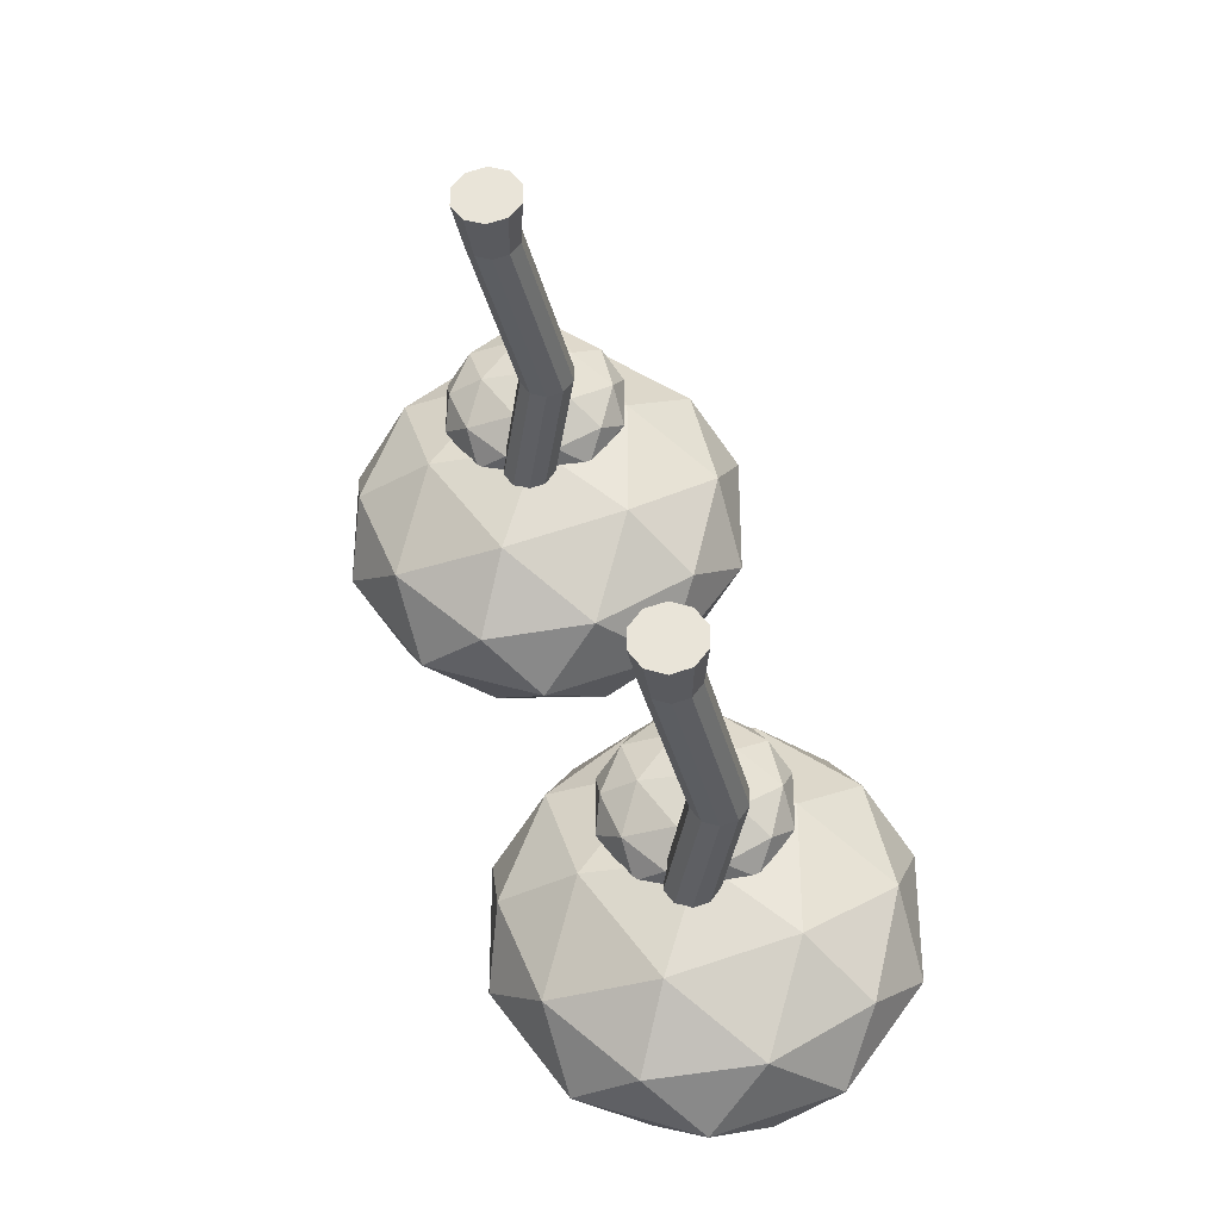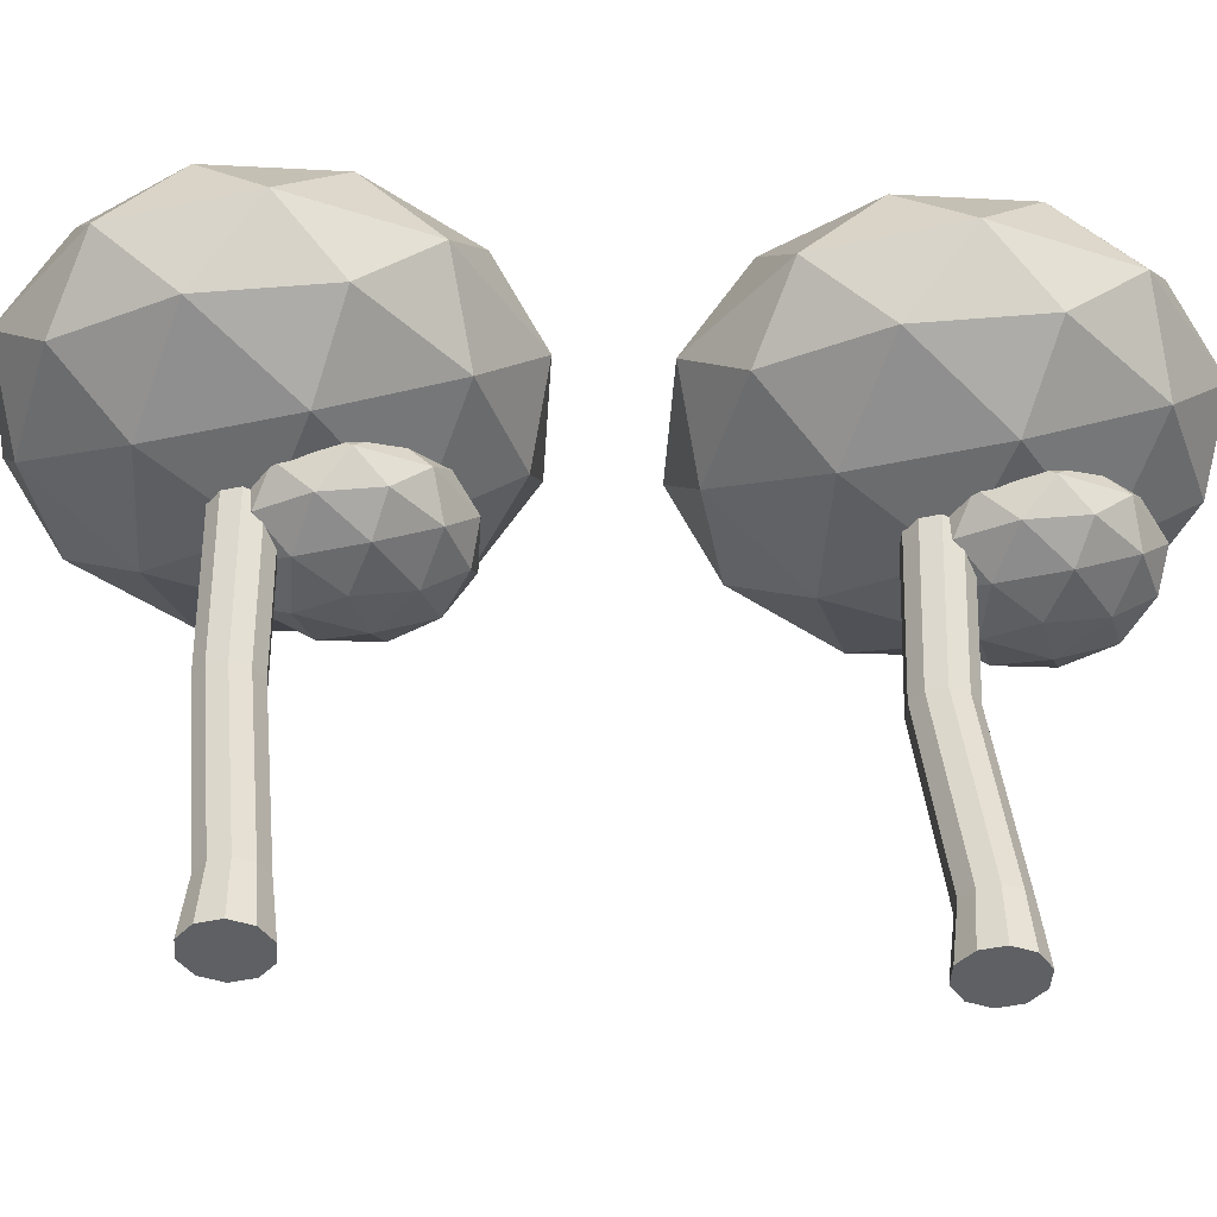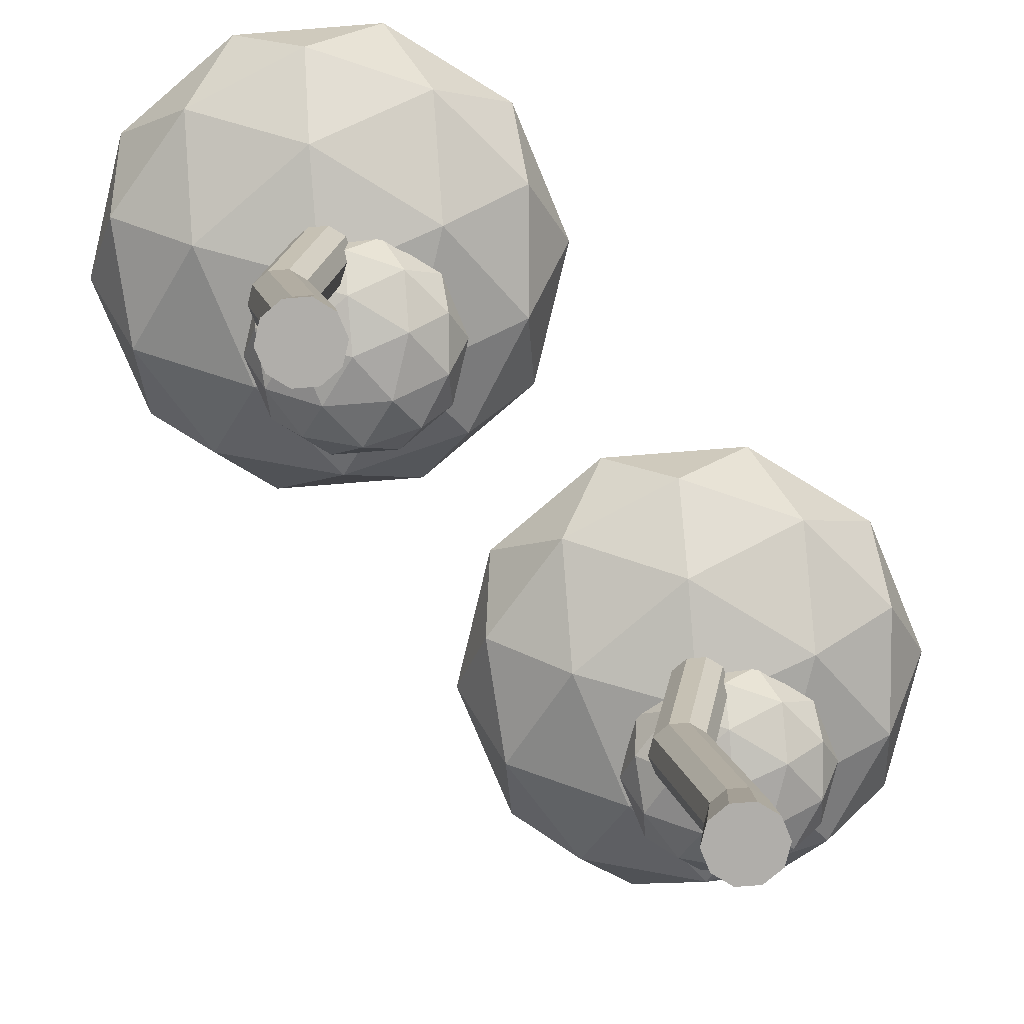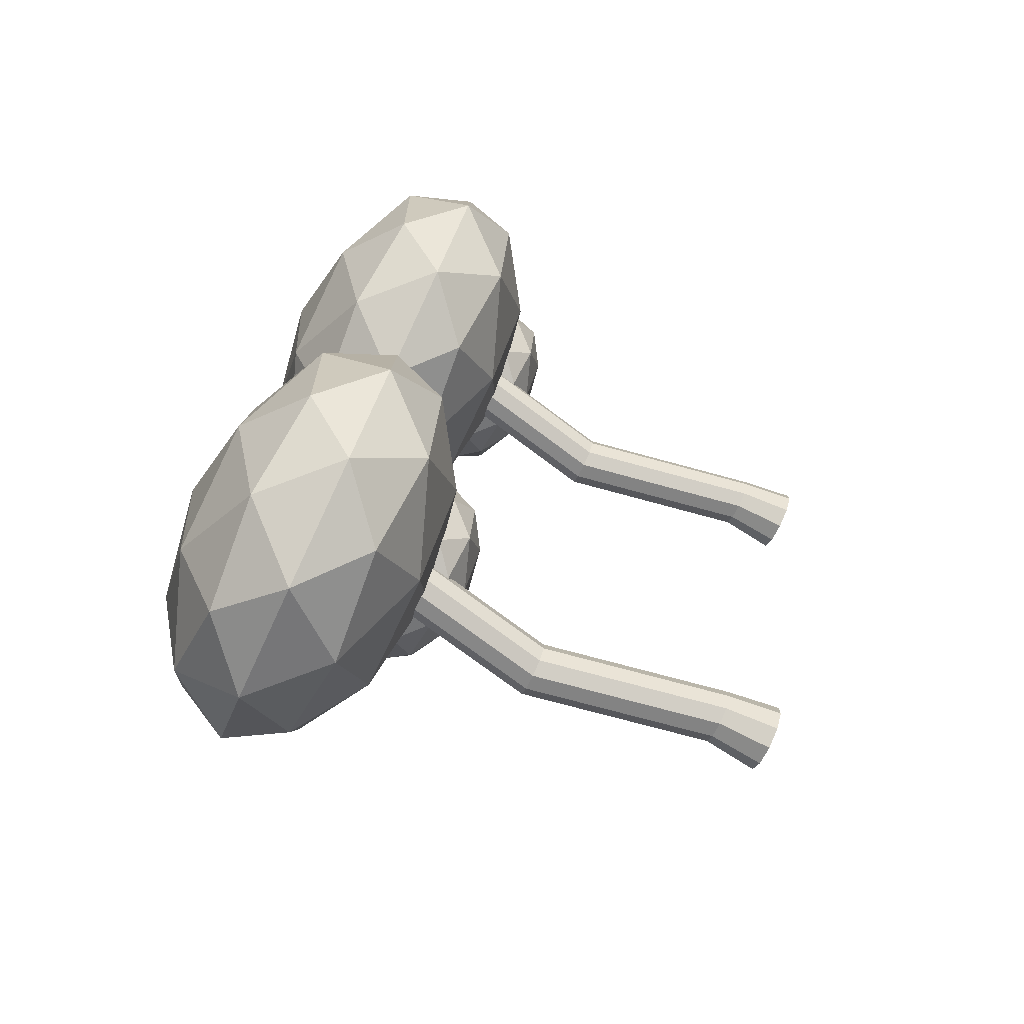
<metadata>
{"format":"obj","ext":"obj","renderer":"f3d","projection":"perspective","resolution":1024,"background":"white","views":[{"elev":-33.2,"azim":3.5,"up":"+Z"},{"elev":-42.2,"azim":-111.5,"up":"+Y"},{"elev":-77.7,"azim":-157.5,"up":"+Y"},{"elev":-79.9,"azim":-115.1,"up":"+Z"}]}
</metadata>
<code>
o Icosphere
v 1.546 -0.7542 1.973
v 1.802 -0.6417 2.159
v 1.448 -0.6417 2.274
v 1.229 -0.6417 1.973
v 1.448 -0.6417 1.673
v 1.802 -0.6417 1.787
v 1.644 -0.4596 2.274
v 1.29 -0.4596 2.159
v 1.29 -0.4596 1.787
v 1.644 -0.4596 1.673
v 1.862 -0.4596 1.973
v 1.546 -0.3471 1.973
v 1.488 -0.7238 2.15
v 1.696 -0.7238 2.083
v 1.639 -0.6577 2.26
v 1.847 -0.6577 1.973
v 1.696 -0.7238 1.864
v 1.36 -0.7238 1.973
v 1.302 -0.6577 2.15
v 1.488 -0.7238 1.797
v 1.302 -0.6577 1.797
v 1.639 -0.6577 1.687
v 1.882 -0.5507 2.083
v 1.882 -0.5507 1.864
v 1.546 -0.5507 2.327
v 1.754 -0.5507 2.26
v 1.209 -0.5507 2.083
v 1.338 -0.5507 2.26
v 1.338 -0.5507 1.687
v 1.209 -0.5507 1.864
v 1.754 -0.5507 1.687
v 1.546 -0.5507 1.62
v 1.789 -0.4436 2.15
v 1.453 -0.4436 2.26
v 1.245 -0.4436 1.973
v 1.453 -0.4436 1.687
v 1.789 -0.4436 1.797
v 1.603 -0.3775 2.15
v 1.732 -0.3775 1.973
v 1.395 -0.3775 2.083
v 1.395 -0.3775 1.864
v 1.603 -0.3775 1.797
v 1.56 -0.6057 1.73
v 2.127 -0.3427 2.141
v 1.344 -0.3427 2.395
v 0.8603 -0.3427 1.73
v 1.344 -0.3427 1.064
v 2.127 -0.3427 1.318
v 1.777 0.08285 2.395
v 0.9939 0.08285 2.141
v 0.9939 0.08285 1.318
v 1.777 0.08285 1.064
v 2.26 0.08284 1.73
v 1.56 0.3458 1.73
v 1.433 -0.5346 2.121
v 1.893 -0.5346 1.972
v 1.766 -0.38 2.363
v 2.226 -0.38 1.73
v 1.893 -0.5346 1.488
v 1.149 -0.5346 1.73
v 1.022 -0.38 2.121
v 1.433 -0.5346 1.338
v 1.022 -0.38 1.338
v 1.766 -0.38 1.097
v 2.305 -0.1299 1.972
v 2.305 -0.1299 1.488
v 1.56 -0.1299 2.512
v 2.02 -0.1299 2.363
v 0.8159 -0.1299 1.972
v 1.1 -0.1299 2.363
v 1.1 -0.1299 1.097
v 0.8159 -0.1299 1.488
v 2.02 -0.1299 1.097
v 1.56 -0.1299 0.9471
v 2.099 0.1202 2.121
v 1.355 0.1202 2.363
v 0.8945 0.1202 1.73
v 1.355 0.1202 1.097
v 2.099 0.1202 1.338
v 1.687 0.2748 2.121
v 1.972 0.2748 1.73
v 1.227 0.2748 1.972
v 1.227 0.2748 1.488
v 1.687 0.2748 1.338
v 1.514 -1.983 1.604
v 1.514 -1.782 1.629
v 1.588 -1.983 1.628
v 1.574 -1.782 1.648
v 1.634 -1.983 1.691
v 1.61 -1.782 1.699
v 1.634 -1.983 1.769
v 1.61 -1.782 1.761
v 1.588 -1.983 1.831
v 1.574 -1.782 1.811
v 1.514 -1.983 1.855
v 1.514 -1.782 1.83
v 1.441 -1.983 1.831
v 1.455 -1.782 1.811
v 1.395 -1.983 1.769
v 1.419 -1.782 1.761
v 1.395 -1.983 1.691
v 1.419 -1.782 1.699
v 1.441 -1.983 1.628
v 1.455 -1.782 1.648
v 1.696 -1.073 1.622
v 1.637 -1.073 1.603
v 1.733 -1.073 1.672
v 1.733 -1.073 1.735
v 1.696 -1.073 1.785
v 1.637 -1.073 1.804
v 1.578 -1.073 1.785
v 1.541 -1.073 1.735
v 1.541 -1.073 1.672
v 1.578 -1.073 1.622
v 1.511 -0.1884 1.565
v 1.452 -0.1884 1.545
v 1.548 -0.1884 1.615
v 1.548 -0.1884 1.677
v 1.511 -0.1884 1.727
v 1.452 -0.1884 1.747
v 1.393 -0.1884 1.727
v 1.356 -0.1884 1.677
v 1.356 -0.1884 1.615
v 1.393 -0.1884 1.565
v 1.511 -0.1884 1.565
v 1.452 -0.1884 1.545
v 1.548 -0.1884 1.615
v 1.548 -0.1884 1.677
v 1.511 -0.1884 1.727
v 1.452 -0.1884 1.747
v 1.393 -0.1884 1.727
v 1.356 -0.1884 1.677
v 1.356 -0.1884 1.615
v 1.393 -0.1884 1.565
v 1.511 -0.1884 1.565
v 1.452 -0.1884 1.545
v 1.548 -0.1884 1.615
v 1.548 -0.1884 1.677
v 1.511 -0.1884 1.727
v 1.452 -0.1884 1.747
v 1.393 -0.1884 1.727
v 1.356 -0.1884 1.677
v 1.356 -0.1884 1.615
v 1.393 -0.1884 1.565
f 1 14 13
f 2 14 16
f 1 13 18
f 1 18 20
f 1 20 17
f 2 16 23
f 3 15 25
f 4 19 27
f 5 21 29
f 6 22 31
f 2 23 26
f 3 25 28
f 4 27 30
f 5 29 32
f 6 31 24
f 7 33 38
f 8 34 40
f 9 35 41
f 10 36 42
f 11 37 39
f 39 42 12
f 39 37 42
f 37 10 42
f 42 41 12
f 42 36 41
f 36 9 41
f 41 40 12
f 41 35 40
f 35 8 40
f 40 38 12
f 40 34 38
f 34 7 38
f 38 39 12
f 38 33 39
f 33 11 39
f 24 37 11
f 24 31 37
f 31 10 37
f 32 36 10
f 32 29 36
f 29 9 36
f 30 35 9
f 30 27 35
f 27 8 35
f 28 34 8
f 28 25 34
f 25 7 34
f 26 33 7
f 26 23 33
f 23 11 33
f 31 32 10
f 31 22 32
f 22 5 32
f 29 30 9
f 29 21 30
f 21 4 30
f 27 28 8
f 27 19 28
f 19 3 28
f 25 26 7
f 25 15 26
f 15 2 26
f 23 24 11
f 23 16 24
f 16 6 24
f 17 22 6
f 17 20 22
f 20 5 22
f 20 21 5
f 20 18 21
f 18 4 21
f 18 19 4
f 18 13 19
f 13 3 19
f 16 17 6
f 16 14 17
f 14 1 17
f 13 15 3
f 13 14 15
f 14 2 15
f 43 56 55
f 44 56 58
f 43 55 60
f 43 60 62
f 43 62 59
f 44 58 65
f 45 57 67
f 46 61 69
f 47 63 71
f 48 64 73
f 44 65 68
f 45 67 70
f 46 69 72
f 47 71 74
f 48 73 66
f 49 75 80
f 50 76 82
f 51 77 83
f 52 78 84
f 53 79 81
f 81 84 54
f 81 79 84
f 79 52 84
f 84 83 54
f 84 78 83
f 78 51 83
f 83 82 54
f 83 77 82
f 77 50 82
f 82 80 54
f 82 76 80
f 76 49 80
f 80 81 54
f 80 75 81
f 75 53 81
f 66 79 53
f 66 73 79
f 73 52 79
f 74 78 52
f 74 71 78
f 71 51 78
f 72 77 51
f 72 69 77
f 69 50 77
f 70 76 50
f 70 67 76
f 67 49 76
f 68 75 49
f 68 65 75
f 65 53 75
f 73 74 52
f 73 64 74
f 64 47 74
f 71 72 51
f 71 63 72
f 63 46 72
f 69 70 50
f 69 61 70
f 61 45 70
f 67 68 49
f 67 57 68
f 57 44 68
f 65 66 53
f 65 58 66
f 58 48 66
f 59 64 48
f 59 62 64
f 62 47 64
f 62 63 47
f 62 60 63
f 60 46 63
f 60 61 46
f 60 55 61
f 55 45 61
f 58 59 48
f 58 56 59
f 56 43 59
f 55 57 45
f 55 56 57
f 56 44 57
f 85 86 88 87
f 87 88 90 89
f 89 90 92 91
f 91 92 94 93
f 93 94 96 95
f 95 96 98 97
f 97 98 100 99
f 99 100 102 101
f 90 88 105 107
f 101 102 104 103
f 103 104 86 85
f 85 87 89 91 93 95 97 99 101 103
f 106 114 124 116
f 86 104 114 106
f 104 102 113 114
f 102 100 112 113
f 100 98 111 112
f 98 96 110 111
f 96 94 109 110
f 94 92 108 109
f 88 86 106 105
f 92 90 107 108
f 122 121 131 132
f 112 111 121 122
f 109 108 118 119
f 105 106 116 115
f 113 112 122 123
f 110 109 119 120
f 107 105 115 117
f 114 113 123 124
f 111 110 120 121
f 108 107 117 118
f 128 127 137 138
f 119 118 128 129
f 115 116 126 125
f 123 122 132 133
f 120 119 129 130
f 117 115 125 127
f 124 123 133 134
f 121 120 130 131
f 118 117 127 128
f 116 124 134 126
f 135 136 144 143 142 141 140 139 138 137
f 126 134 144 136
f 132 131 141 142
f 129 128 138 139
f 125 126 136 135
f 133 132 142 143
f 130 129 139 140
f 127 125 135 137
f 134 133 143 144
f 131 130 140 141
o Icosphere.001
v 2.116 -0.7542 0.2431
v 2.372 -0.6417 0.4291
v 2.018 -0.6417 0.5441
v 1.8 -0.6417 0.2431
v 2.018 -0.6417 -0.05777
v 2.372 -0.6417 0.05717
v 2.214 -0.4596 0.5441
v 1.86 -0.4596 0.4291
v 1.86 -0.4596 0.05717
v 2.214 -0.4596 -0.05777
v 2.432 -0.4596 0.2431
v 2.116 -0.3471 0.2431
v 2.059 -0.7238 0.42
v 2.266 -0.7238 0.3525
v 2.209 -0.6577 0.5293
v 2.417 -0.6577 0.2431
v 2.266 -0.7238 0.1338
v 1.93 -0.7238 0.2431
v 1.873 -0.6577 0.42
v 2.059 -0.7238 0.06627
v 1.873 -0.6577 0.06627
v 2.209 -0.6577 -0.04304
v 2.452 -0.5507 0.3525
v 2.452 -0.5507 0.1338
v 2.116 -0.5507 0.5969
v 2.324 -0.5507 0.5293
v 1.78 -0.5507 0.3525
v 1.908 -0.5507 0.5293
v 1.908 -0.5507 -0.04305
v 1.78 -0.5507 0.1338
v 2.324 -0.5507 -0.04305
v 2.116 -0.5507 -0.1106
v 2.359 -0.4436 0.42
v 2.023 -0.4436 0.5293
v 1.815 -0.4436 0.2431
v 2.023 -0.4436 -0.04304
v 2.359 -0.4436 0.06627
v 2.173 -0.3775 0.42
v 2.302 -0.3775 0.2431
v 1.966 -0.3775 0.3525
v 1.966 -0.3775 0.1338
v 2.173 -0.3775 0.06627
v 2.13 -0.6057 -0.000606
v 2.697 -0.3427 0.4109
v 1.914 -0.3427 0.6652
v 1.43 -0.3427 -0.000606
v 1.914 -0.3427 -0.6664
v 2.697 -0.3427 -0.4121
v 2.347 0.08285 0.6652
v 1.564 0.08285 0.4109
v 1.564 0.08285 -0.4121
v 2.347 0.08285 -0.6664
v 2.83 0.08284 -0.000605
v 2.13 0.3458 -0.000605
v 2.003 -0.5346 0.3907
v 2.463 -0.5346 0.2412
v 2.336 -0.38 0.6326
v 2.796 -0.38 -0.000606
v 2.463 -0.5346 -0.2425
v 1.719 -0.5346 -0.000606
v 1.592 -0.38 0.3907
v 2.003 -0.5346 -0.3919
v 1.592 -0.38 -0.3919
v 2.336 -0.38 -0.6338
v 2.875 -0.1299 0.2412
v 2.875 -0.1299 -0.2425
v 2.13 -0.1299 0.7821
v 2.59 -0.1299 0.6326
v 1.386 -0.1299 0.2412
v 1.67 -0.1299 0.6326
v 1.67 -0.1299 -0.6338
v 1.386 -0.1299 -0.2425
v 2.59 -0.1299 -0.6338
v 2.13 -0.1299 -0.7833
v 2.669 0.1202 0.3907
v 1.925 0.1202 0.6326
v 1.465 0.1202 -0.000605
v 1.925 0.1202 -0.6338
v 2.669 0.1202 -0.3919
v 2.258 0.2748 0.3907
v 2.542 0.2748 -0.000605
v 1.798 0.2748 0.2412
v 1.798 0.2748 -0.2425
v 2.258 0.2748 -0.3919
v 2.085 -1.983 -0.1262
v 2.085 -1.782 -0.1013
v 2.158 -1.983 -0.1022
v 2.144 -1.782 -0.08206
v 2.204 -1.983 -0.03942
v 2.18 -1.782 -0.03172
v 2.204 -1.983 0.03821
v 2.18 -1.782 0.03051
v 2.158 -1.983 0.101
v 2.144 -1.782 0.08085
v 2.085 -1.983 0.125
v 2.085 -1.782 0.1001
v 2.011 -1.983 0.101
v 2.025 -1.782 0.08085
v 1.965 -1.983 0.03821
v 1.989 -1.782 0.03051
v 1.965 -1.983 -0.03942
v 1.989 -1.782 -0.03172
v 2.011 -1.983 -0.1022
v 2.025 -1.782 -0.08206
v 2.266 -1.073 -0.1082
v 2.207 -1.073 -0.1274
v 2.303 -1.073 -0.05784
v 2.303 -1.073 0.00439
v 2.266 -1.073 0.05473
v 2.207 -1.073 0.07397
v 2.148 -1.073 0.05473
v 2.111 -1.073 0.00439
v 2.111 -1.073 -0.05784
v 2.148 -1.073 -0.1082
v 2.081 -0.1884 -0.1658
v 2.022 -0.1884 -0.185
v 2.118 -0.1884 -0.1154
v 2.118 -0.1884 -0.05318
v 2.081 -0.1884 -0.002837
v 2.022 -0.1884 0.01639
v 1.963 -0.1884 -0.002837
v 1.926 -0.1884 -0.05318
v 1.926 -0.1884 -0.1154
v 1.963 -0.1884 -0.1658
v 2.081 -0.1884 -0.1658
v 2.022 -0.1884 -0.185
v 2.118 -0.1884 -0.1154
v 2.118 -0.1884 -0.05318
v 2.081 -0.1884 -0.002837
v 2.022 -0.1884 0.01639
v 1.963 -0.1884 -0.002837
v 1.926 -0.1884 -0.05318
v 1.926 -0.1884 -0.1154
v 1.963 -0.1884 -0.1658
v 2.081 -0.1884 -0.1658
v 2.022 -0.1884 -0.185
v 2.118 -0.1884 -0.1154
v 2.118 -0.1884 -0.05318
v 2.081 -0.1884 -0.002837
v 2.022 -0.1884 0.01639
v 1.963 -0.1884 -0.002837
v 1.926 -0.1884 -0.05318
v 1.926 -0.1884 -0.1154
v 1.963 -0.1884 -0.1658
f 145 158 157
f 146 158 160
f 145 157 162
f 145 162 164
f 145 164 161
f 146 160 167
f 147 159 169
f 148 163 171
f 149 165 173
f 150 166 175
f 146 167 170
f 147 169 172
f 148 171 174
f 149 173 176
f 150 175 168
f 151 177 182
f 152 178 184
f 153 179 185
f 154 180 186
f 155 181 183
f 183 186 156
f 183 181 186
f 181 154 186
f 186 185 156
f 186 180 185
f 180 153 185
f 185 184 156
f 185 179 184
f 179 152 184
f 184 182 156
f 184 178 182
f 178 151 182
f 182 183 156
f 182 177 183
f 177 155 183
f 168 181 155
f 168 175 181
f 175 154 181
f 176 180 154
f 176 173 180
f 173 153 180
f 174 179 153
f 174 171 179
f 171 152 179
f 172 178 152
f 172 169 178
f 169 151 178
f 170 177 151
f 170 167 177
f 167 155 177
f 175 176 154
f 175 166 176
f 166 149 176
f 173 174 153
f 173 165 174
f 165 148 174
f 171 172 152
f 171 163 172
f 163 147 172
f 169 170 151
f 169 159 170
f 159 146 170
f 167 168 155
f 167 160 168
f 160 150 168
f 161 166 150
f 161 164 166
f 164 149 166
f 164 165 149
f 164 162 165
f 162 148 165
f 162 163 148
f 162 157 163
f 157 147 163
f 160 161 150
f 160 158 161
f 158 145 161
f 157 159 147
f 157 158 159
f 158 146 159
f 187 200 199
f 188 200 202
f 187 199 204
f 187 204 206
f 187 206 203
f 188 202 209
f 189 201 211
f 190 205 213
f 191 207 215
f 192 208 217
f 188 209 212
f 189 211 214
f 190 213 216
f 191 215 218
f 192 217 210
f 193 219 224
f 194 220 226
f 195 221 227
f 196 222 228
f 197 223 225
f 225 228 198
f 225 223 228
f 223 196 228
f 228 227 198
f 228 222 227
f 222 195 227
f 227 226 198
f 227 221 226
f 221 194 226
f 226 224 198
f 226 220 224
f 220 193 224
f 224 225 198
f 224 219 225
f 219 197 225
f 210 223 197
f 210 217 223
f 217 196 223
f 218 222 196
f 218 215 222
f 215 195 222
f 216 221 195
f 216 213 221
f 213 194 221
f 214 220 194
f 214 211 220
f 211 193 220
f 212 219 193
f 212 209 219
f 209 197 219
f 217 218 196
f 217 208 218
f 208 191 218
f 215 216 195
f 215 207 216
f 207 190 216
f 213 214 194
f 213 205 214
f 205 189 214
f 211 212 193
f 211 201 212
f 201 188 212
f 209 210 197
f 209 202 210
f 202 192 210
f 203 208 192
f 203 206 208
f 206 191 208
f 206 207 191
f 206 204 207
f 204 190 207
f 204 205 190
f 204 199 205
f 199 189 205
f 202 203 192
f 202 200 203
f 200 187 203
f 199 201 189
f 199 200 201
f 200 188 201
f 229 230 232 231
f 231 232 234 233
f 233 234 236 235
f 235 236 238 237
f 237 238 240 239
f 239 240 242 241
f 241 242 244 243
f 243 244 246 245
f 234 232 249 251
f 245 246 248 247
f 247 248 230 229
f 229 231 233 235 237 239 241 243 245 247
f 250 258 268 260
f 230 248 258 250
f 248 246 257 258
f 246 244 256 257
f 244 242 255 256
f 242 240 254 255
f 240 238 253 254
f 238 236 252 253
f 232 230 250 249
f 236 234 251 252
f 266 265 275 276
f 256 255 265 266
f 253 252 262 263
f 249 250 260 259
f 257 256 266 267
f 254 253 263 264
f 251 249 259 261
f 258 257 267 268
f 255 254 264 265
f 252 251 261 262
f 272 271 281 282
f 263 262 272 273
f 259 260 270 269
f 267 266 276 277
f 264 263 273 274
f 261 259 269 271
f 268 267 277 278
f 265 264 274 275
f 262 261 271 272
f 260 268 278 270
f 279 280 288 287 286 285 284 283 282 281
f 270 278 288 280
f 276 275 285 286
f 273 272 282 283
f 269 270 280 279
f 277 276 286 287
f 274 273 283 284
f 271 269 279 281
f 278 277 287 288
f 275 274 284 285

</code>
